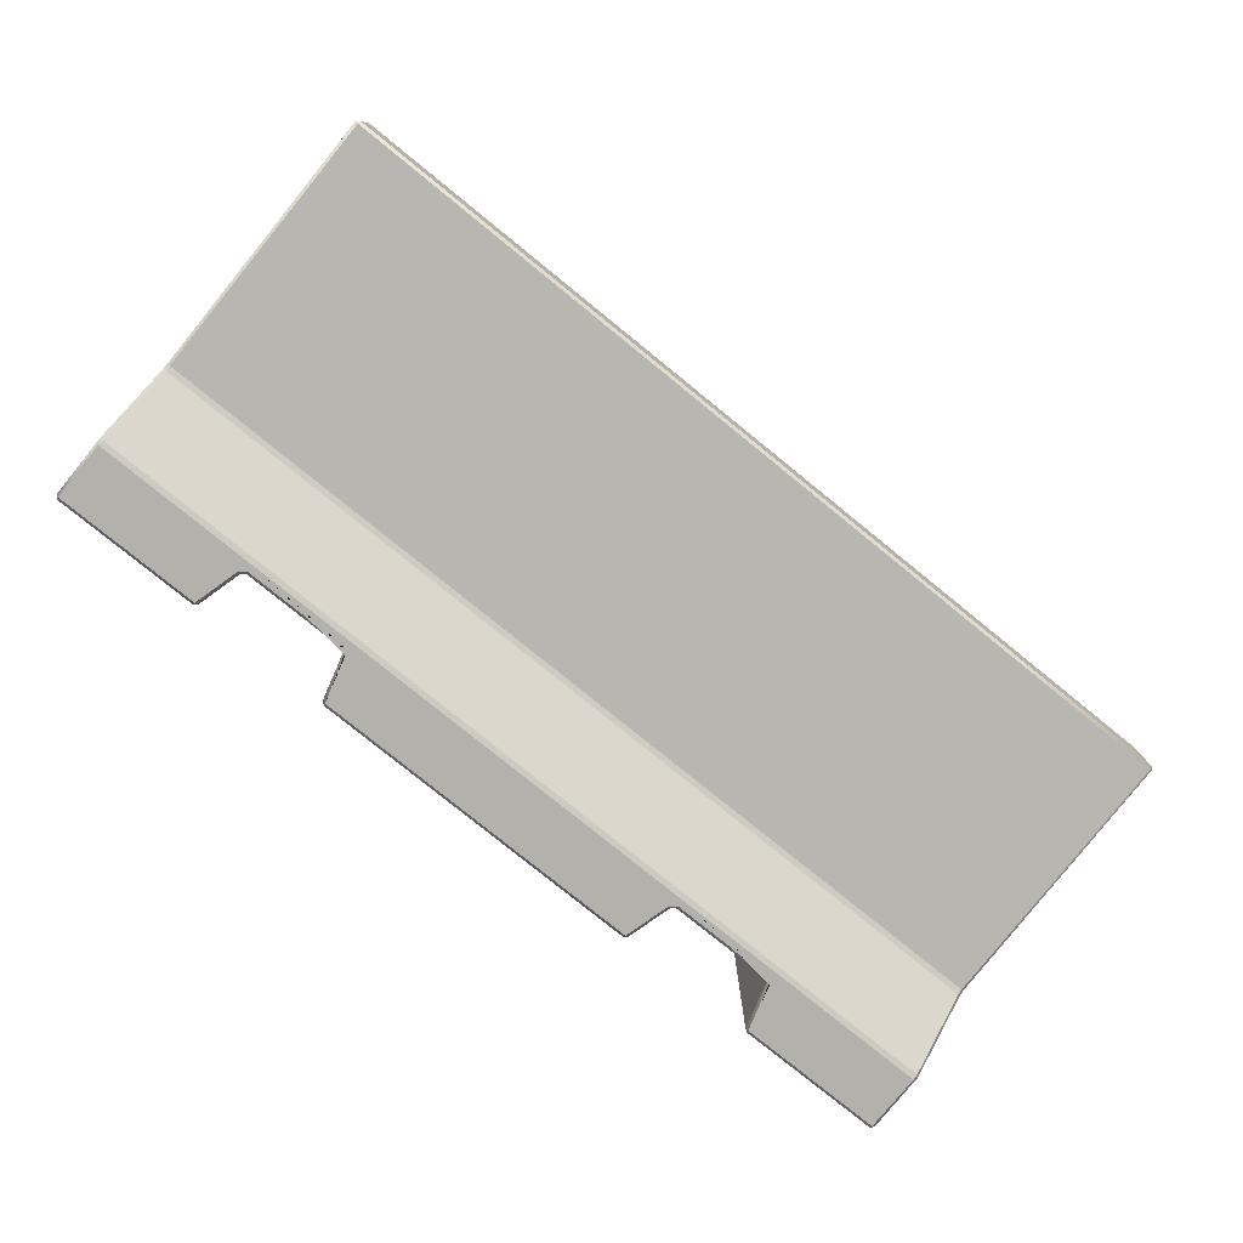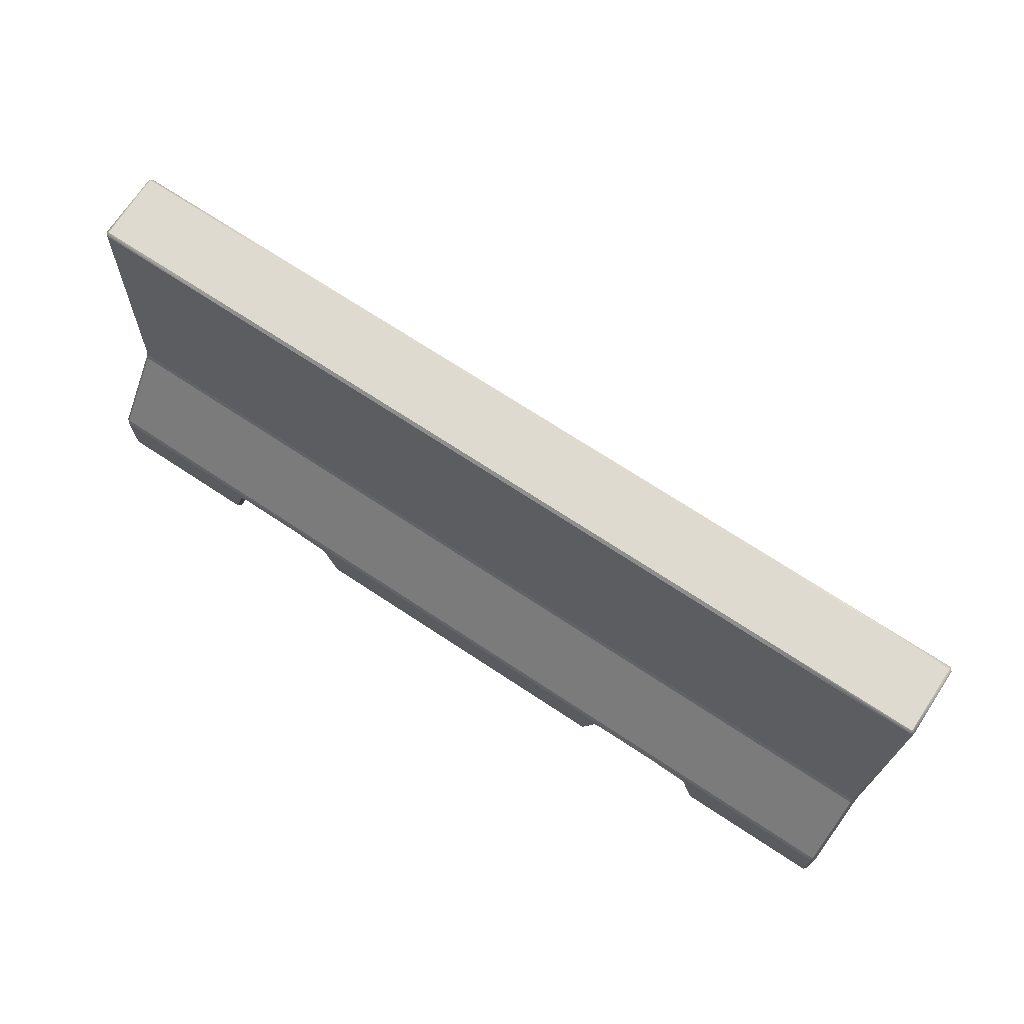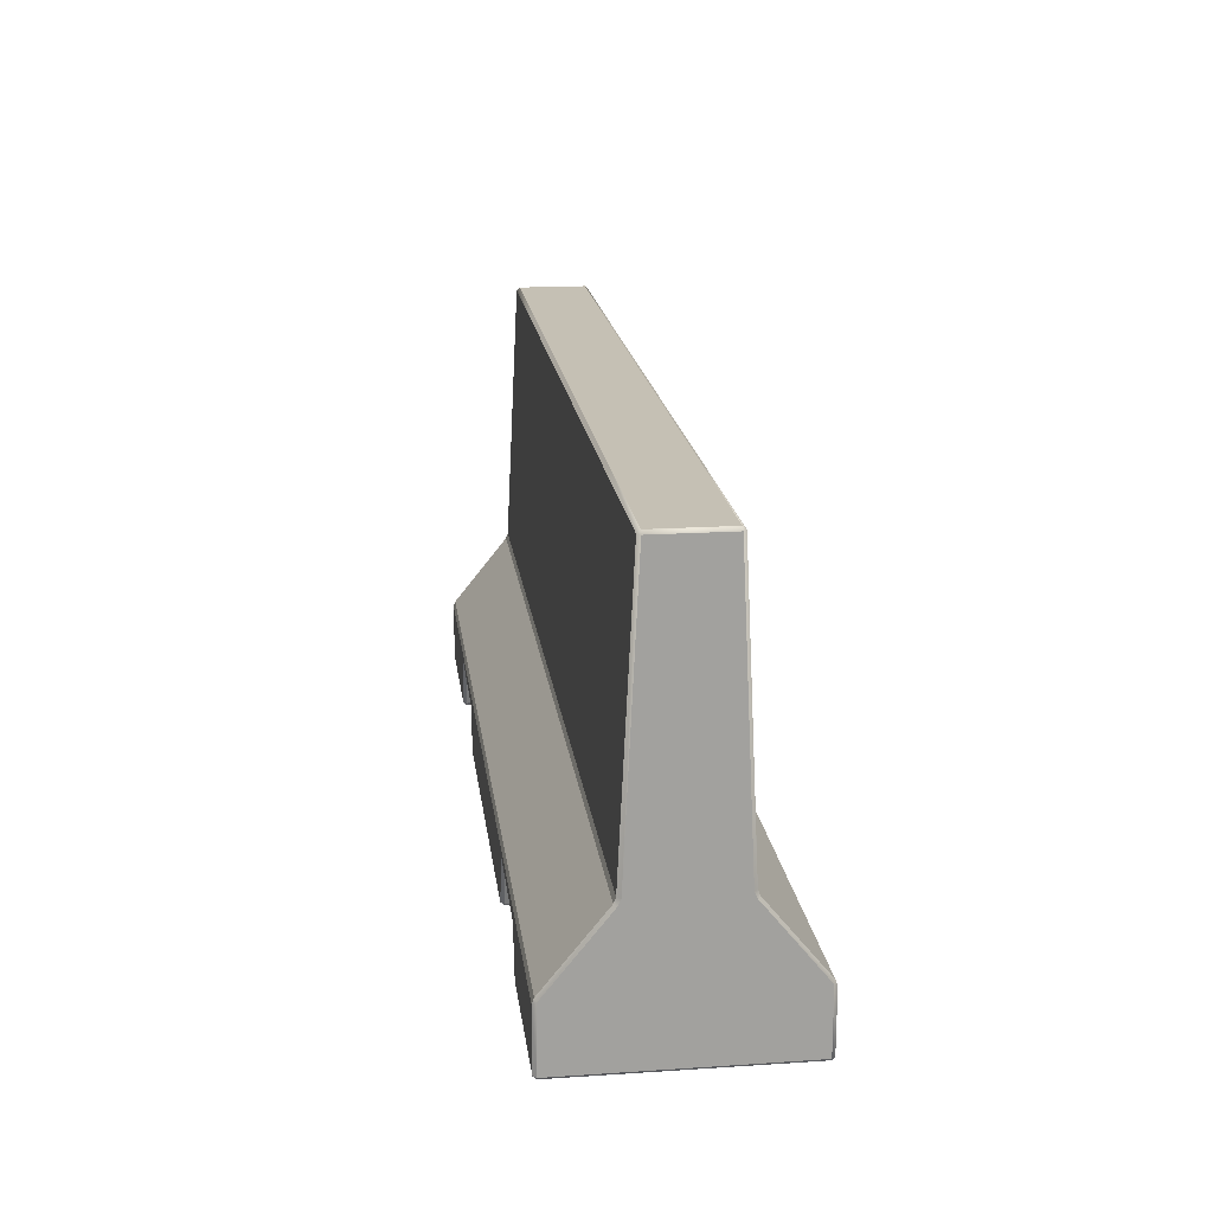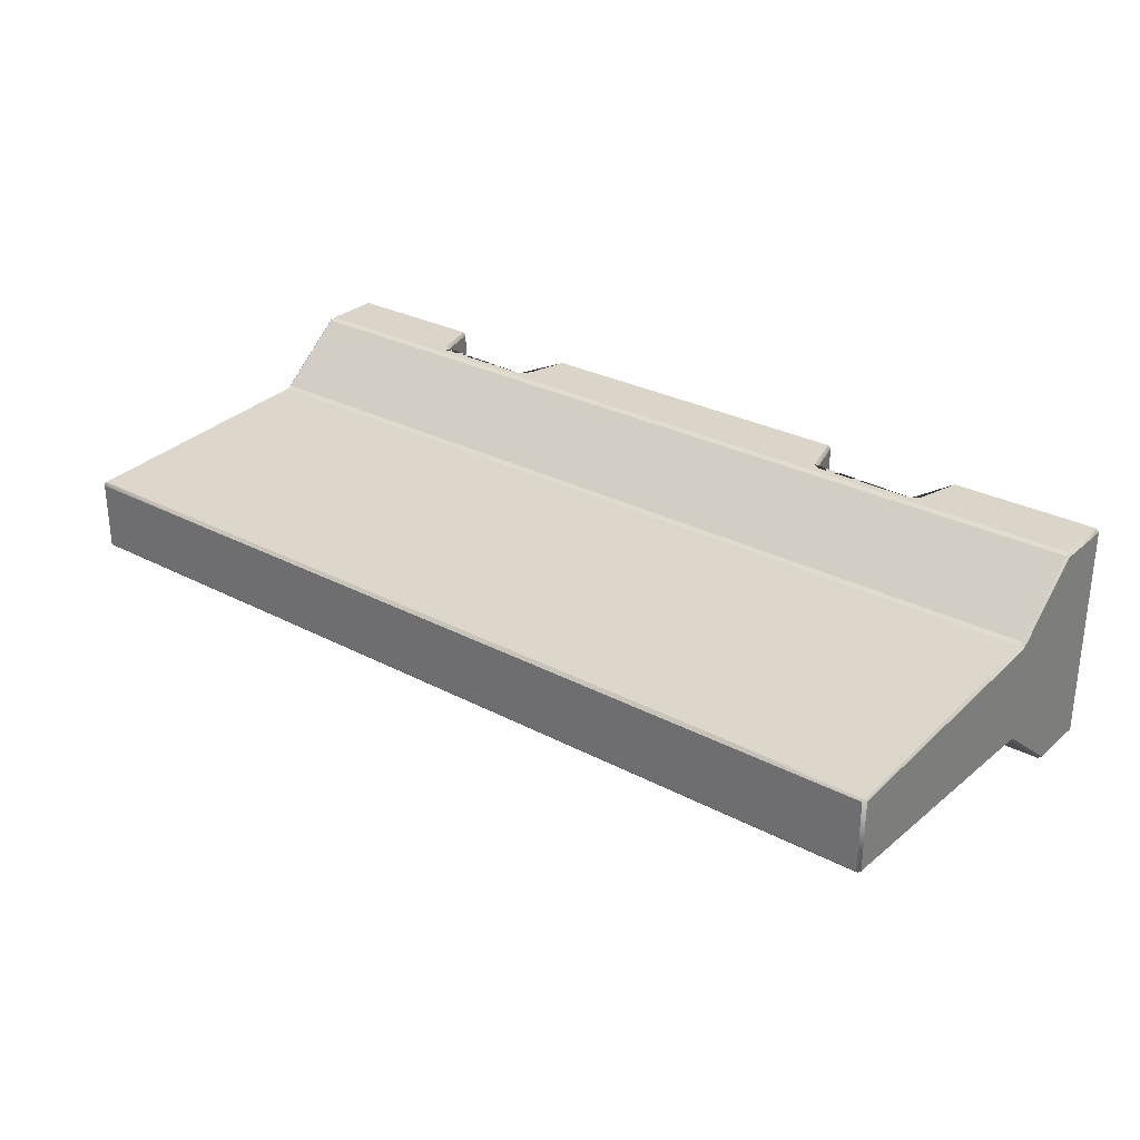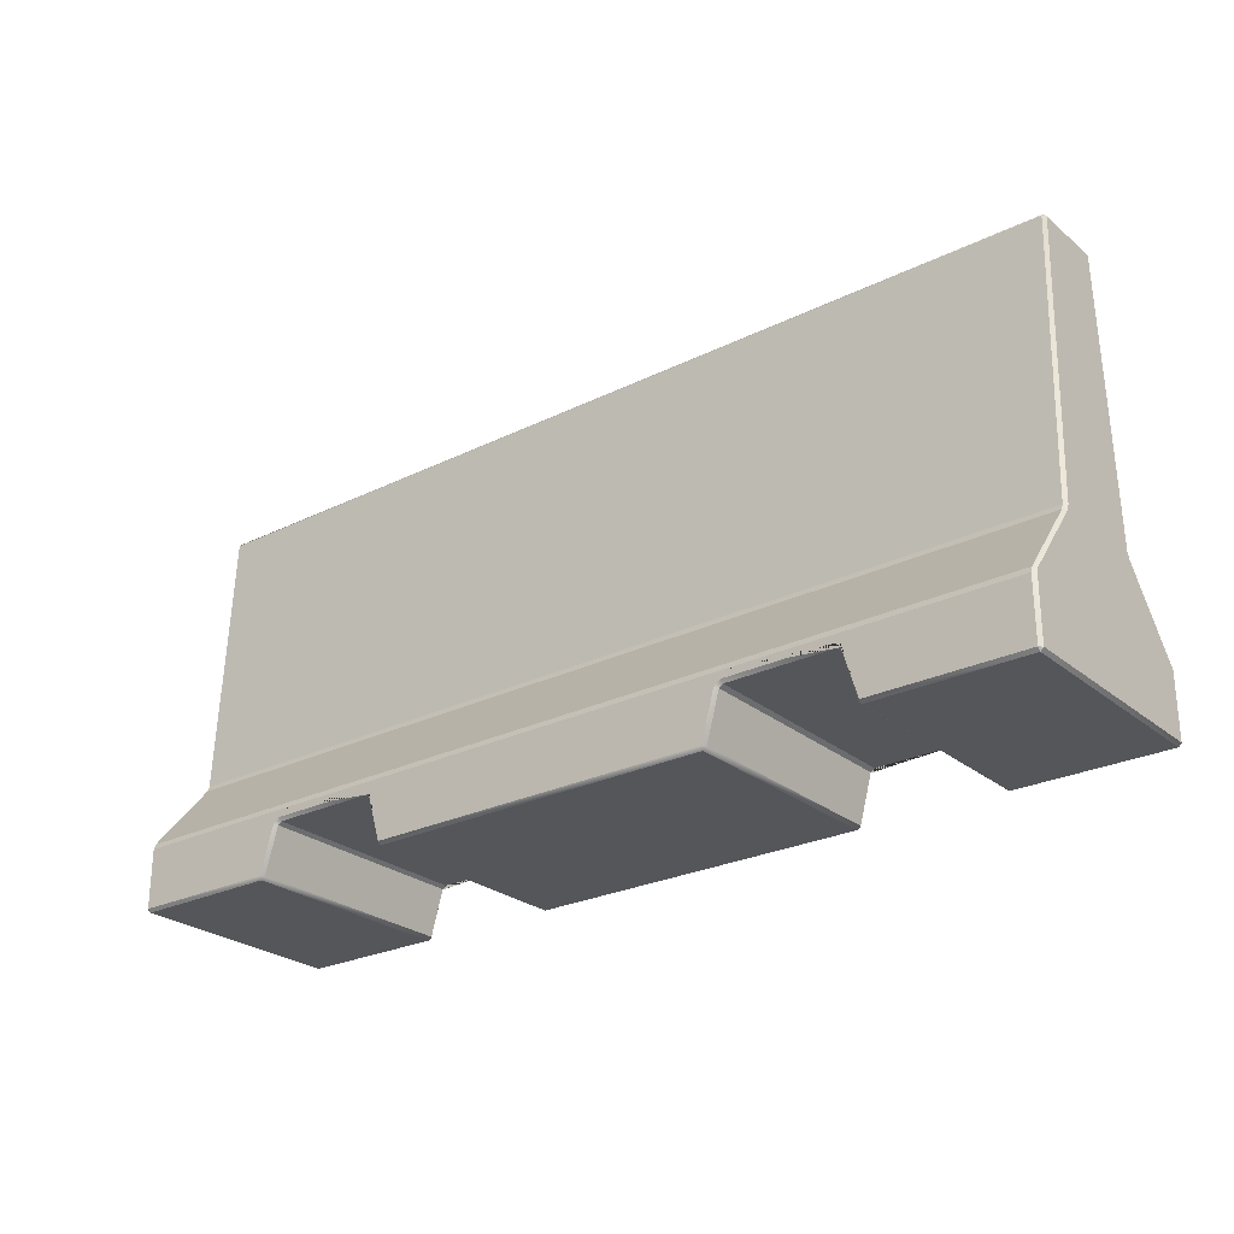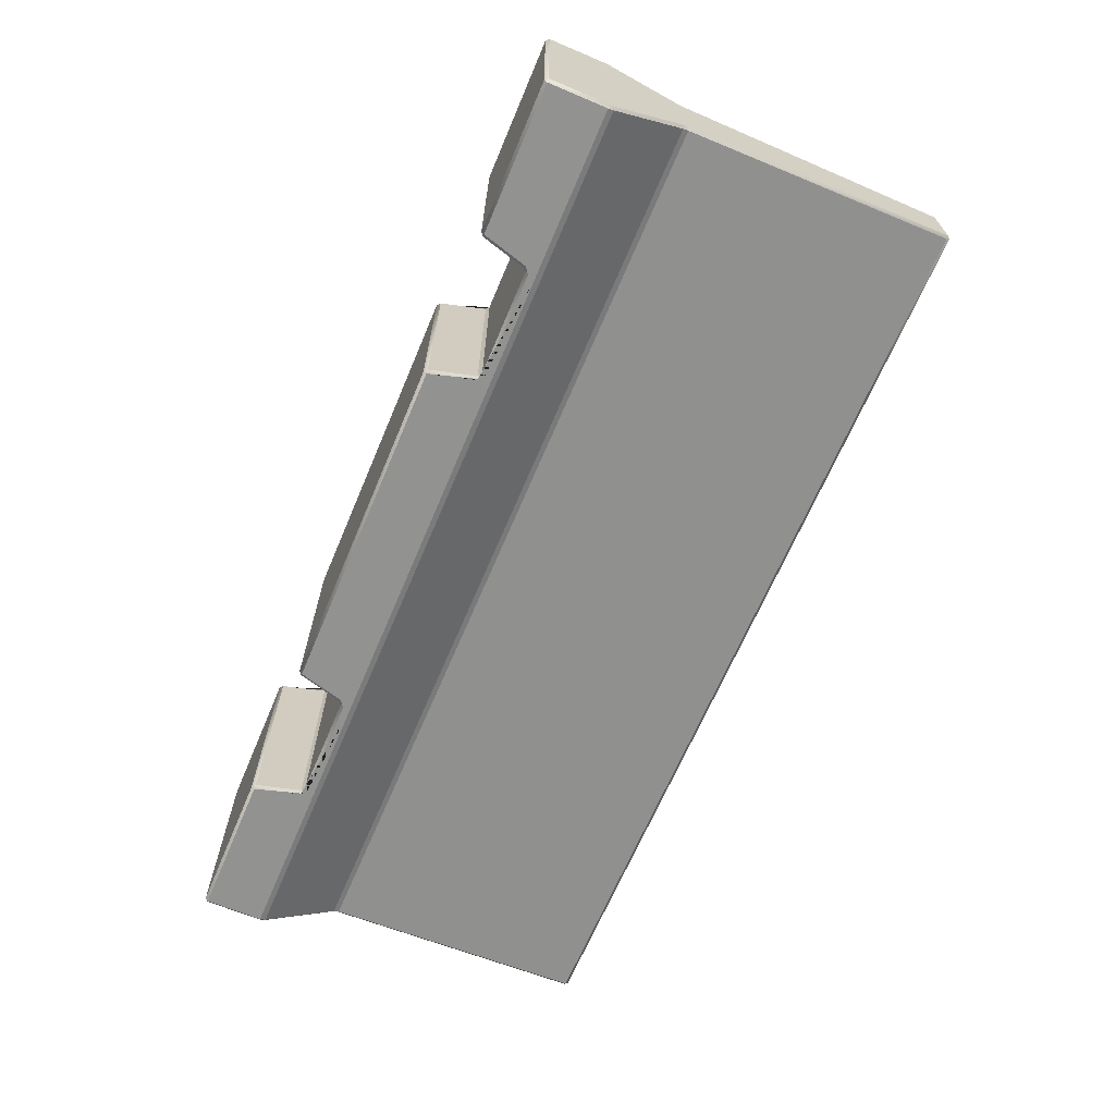
<metadata>
{"format":"obj","ext":"obj","renderer":"f3d","projection":"perspective","resolution":1024,"background":"white","views":[{"elev":-79.0,"azim":141.0,"up":"+Z"},{"elev":71.0,"azim":-146.6,"up":"+Y"},{"elev":18.3,"azim":82.8,"up":"+Y"},{"elev":29.1,"azim":-142.0,"up":"+Z"},{"elev":-26.0,"azim":-142.0,"up":"+Y"},{"elev":-66.3,"azim":67.1,"up":"+Z"}]}
</metadata>
<code>
o Basic_Barrier
v -2.151 2.107 0.2536
v -2.151 2.107 -0.2536
v -3.352 2.107 -0.2536
v -3.352 2.107 0.2536
v -2.14 -0.5175 0.8191
v -2.153 -0.4652 0.8191
v -3.352 -0.4652 0.8191
v -3.352 -0.8888 0.8191
v -2.28 -0.8888 0.8191
v -2.189 -0.5549 0.8191
v 1.233 -0.9108 -0.7971
v 1.233 -0.9108 0.7971
v -1.233 -0.9108 0.7971
v -1.233 -0.9108 -0.7971
v -2.286 -0.9108 -0.7971
v -2.286 -0.9108 0.7971
v -3.352 -0.9108 0.7971
v -3.352 -0.9108 -0.7971
v -1.368 0.1293 0.3733
v -1.368 2.085 0.2767
v -2.151 2.085 0.2767
v -2.151 0.1293 0.3733
v 1.379 -0.5175 0.8191
v 1.366 -0.4652 0.8191
v -1.366 -0.4652 0.8191
v -1.33 -0.5549 0.8191
v -1.238 -0.8888 0.8191
v 1.238 -0.8888 0.8191
v 1.33 -0.5549 0.8191
v -3.352 2.085 0.2767
v -3.352 0.1293 0.3733
v -2.151 -0.4261 0.8053
v -2.151 0.09023 0.3882
v -3.352 0.09023 0.3882
v -3.352 -0.4261 0.8053
v 1.368 2.107 0.2536
v 1.368 2.107 -0.2536
v -1.368 2.107 -0.2536
v -1.368 2.107 0.2536
v -2.168 -0.5607 -0.7971
v -2.168 -0.5607 0.7971
v -2.258 -0.8895 0.7971
v -2.258 -0.8895 -0.7971
v -2.151 2.085 -0.2767
v -2.151 0.1293 -0.3733
v -3.352 0.1293 -0.3733
v -3.352 2.085 -0.2767
v 1.368 0.1293 0.3733
v 1.368 2.085 0.2767
v -3.374 -0.4432 0.7947
v -3.374 -0.4432 -0.7939
v -3.374 -0.8888 -0.7971
v -3.374 -0.8888 0.7948
v 1.368 -0.4261 0.8053
v 1.368 0.09023 0.3882
v -1.368 0.09023 0.3882
v -1.368 -0.4261 0.8053
v -1.261 -0.8895 -0.7971
v -1.261 -0.8895 0.7971
v -1.351 -0.5607 0.7971
v -1.351 -0.5607 -0.7971
v 2.151 -0.4261 0.8053
v 2.151 0.09023 0.3882
v 3.374 0.1282 -0.3501
v 3.374 0.1281 0.3482
v 3.374 0.07793 0.373
v 3.374 0.07885 -0.3741
v -2.151 0.09023 -0.3882
v -2.151 -0.4261 -0.8053
v -3.352 -0.4261 -0.8053
v -3.352 0.09023 -0.3882
v -2.153 -0.4652 -0.8191
v -2.189 -0.5549 -0.8191
v -2.28 -0.8888 -0.8191
v -3.352 -0.8888 -0.8191
v -3.352 -0.4652 -0.8191
v -1.368 2.085 -0.2767
v -1.368 0.1293 -0.3733
v 1.368 0.09023 -0.3882
v 1.368 -0.4261 -0.8053
v -1.368 -0.4261 -0.8053
v -1.368 0.09023 -0.3882
v 1.368 2.085 -0.2767
v 1.368 0.1293 -0.3733
v 1.366 -0.4652 -0.8191
v 1.33 -0.5549 -0.8191
v 1.238 -0.8888 -0.8191
v -1.238 -0.8888 -0.8191
v -1.33 -0.5549 -0.8191
v -1.379 -0.5175 -0.8191
v -1.366 -0.4652 -0.8191
v -2.14 -0.5175 -0.8191
v -1.379 -0.5175 0.8191
v -3.374 2.085 0.2546
v -3.374 2.085 -0.2546
v -3.374 0.1281 -0.3482
v -3.374 0.1282 0.3501
v 2.258 -0.8895 -0.7971
v 2.258 -0.8895 0.7971
v 2.168 -0.5607 0.7971
v 2.168 -0.5607 -0.7971
v 3.352 2.107 0.2536
v 3.352 2.107 -0.2536
v 2.151 2.107 -0.2536
v 2.151 2.107 0.2536
v 3.352 -0.8888 0.8191
v 3.352 -0.4652 0.8191
v 2.153 -0.4652 0.8191
v 2.189 -0.5549 0.8191
v 2.28 -0.8888 0.8191
v 2.14 -0.5175 0.8191
v 3.352 -0.9108 -0.7971
v 3.352 -0.9108 0.7971
v 2.286 -0.9108 0.7971
v 2.286 -0.9108 -0.7971
v 2.151 0.1293 0.3733
v 2.151 2.085 0.2767
v 1.351 -0.5607 -0.7971
v 1.351 -0.5607 0.7971
v 1.261 -0.8895 0.7971
v 1.261 -0.8895 -0.7971
v 3.352 0.1293 0.3733
v 3.352 2.085 0.2767
v 3.352 -0.4261 0.8053
v 3.352 0.09023 0.3882
v -1.379 -0.5395 -0.7971
v -1.379 -0.5395 0.7971
v -2.14 -0.5395 0.7971
v -2.14 -0.5395 -0.7971
v 2.14 -0.5395 -0.7971
v 2.14 -0.5395 0.7971
v 1.379 -0.5395 0.7971
v 1.379 -0.5395 -0.7971
v 3.352 2.085 -0.2767
v 3.352 0.1293 -0.3733
v 2.151 0.1293 -0.3733
v 2.151 2.085 -0.2767
v 3.374 -0.4432 -0.7947
v 3.374 -0.4432 0.7939
v 3.374 -0.8888 0.7971
v 3.374 -0.8888 -0.7948
v 3.352 0.09023 -0.3882
v 3.352 -0.4261 -0.8053
v 2.151 -0.4261 -0.8053
v 2.151 0.09023 -0.3882
v 3.352 -0.4652 -0.8191
v 3.352 -0.8888 -0.8191
v 2.28 -0.8888 -0.8191
v 2.189 -0.5549 -0.8191
v 2.14 -0.5175 -0.8191
v 2.153 -0.4652 -0.8191
v 1.379 -0.5175 -0.8191
v -3.374 0.07885 0.3741
v -3.374 0.07793 -0.373
v 3.374 2.085 0.2546
v 3.374 2.085 -0.2546
f 1 2 3 4
f 5 6 7 8 9 10
f 11 12 13 14
f 15 16 17 18
f 19 20 21 22
f 23 24 25 26 27 28 29
f 22 21 30 31
f 32 33 34 35
f 36 37 38 39
f 40 41 42 43
f 44 45 46 47
f 48 49 20 19
f 50 51 52 53
f 54 55 56 57
f 58 59 60 61
f 62 63 55 54
f 39 38 2 1
f 64 65 66 67
f 68 69 70 71
f 72 73 74 75 76
f 77 78 45 44
f 79 80 81 82
f 83 84 78 77
f 85 86 87 88 89 90 91
f 91 90 92 73 72
f 82 81 69 68
f 26 25 6 5 93
f 94 95 96 97
f 98 99 100 101
f 102 103 104 105
f 106 107 108 109 110
f 109 108 24 23 111
f 112 113 114 115
f 116 117 49 48
f 118 119 120 121
f 122 123 117 116
f 124 125 63 62
f 126 127 128 129
f 130 131 132 133
f 134 135 136 137
f 105 104 37 36
f 138 139 140 141
f 142 143 144 145
f 146 147 148 149 150 151
f 137 136 84 83
f 145 144 80 79
f 151 150 152 86 85
f 67 66 139 138
f 57 56 33 32
f 94 30 4
f 34 31 97 153
f 7 35 50
f 53 17 8
f 27 59 13
f 60 26 93 127
f 42 9 16
f 128 5 10 41
f 47 95 3
f 46 71 154 96
f 76 51 70
f 75 18 52
f 14 58 88
f 89 61 126 90
f 15 74 43
f 92 129 40 73
f 155 102 123
f 66 65 122 125
f 139 124 107
f 140 106 113
f 120 28 12
f 132 23 29 119
f 99 114 110
f 100 109 111 131
f 134 103 156
f 64 67 142 135
f 146 143 138
f 147 141 112
f 11 87 121
f 152 133 118 86
f 115 98 148
f 149 101 130 150
f 31 30 94 97
f 8 7 50 53
f 35 34 153 50
f 59 27 26 60
f 41 10 9 42
f 127 93 5 128
f 16 9 8 17
f 33 22 31 34
f 6 32 35 7
f 20 39 1 21
f 21 1 4 30
f 25 57 32 6
f 56 19 22 33
f 47 46 96 95
f 76 75 52 51
f 71 70 51 154
f 18 17 53 52
f 14 13 59 58
f 88 58 61 89
f 43 42 16 15
f 73 40 43 74
f 90 126 129 92
f 74 15 18 75
f 61 60 127 126
f 45 68 71 46
f 69 72 76 70
f 4 3 95 94
f 129 128 41 40
f 38 77 44 2
f 2 44 47 3
f 81 91 72 69
f 78 82 68 45
f 65 155 123 122
f 140 139 107 106
f 139 66 125 124
f 119 29 28 120
f 99 110 109 100
f 131 111 23 132
f 113 106 110 114
f 125 122 116 63
f 107 124 62 108
f 12 28 27 13
f 117 105 36 49
f 24 54 57 25
f 55 48 19 56
f 123 102 105 117
f 108 62 54 24
f 63 116 48 55
f 49 36 39 20
f 156 64 135 134
f 138 141 147 146
f 67 138 143 142
f 141 140 113 112
f 121 120 12 11
f 86 118 121 87
f 115 114 99 98
f 148 98 101 149
f 150 130 133 152
f 147 112 115 148
f 133 132 119 118
f 135 142 145 136
f 143 146 151 144
f 87 11 14 88
f 155 156 103 102
f 101 100 131 130
f 104 137 83 37
f 80 85 91 81
f 84 79 82 78
f 103 134 137 104
f 144 151 85 80
f 136 145 79 84
f 37 83 77 38
f 97 96 154 153
f 156 155 65 64
f 153 154 51 50

</code>
